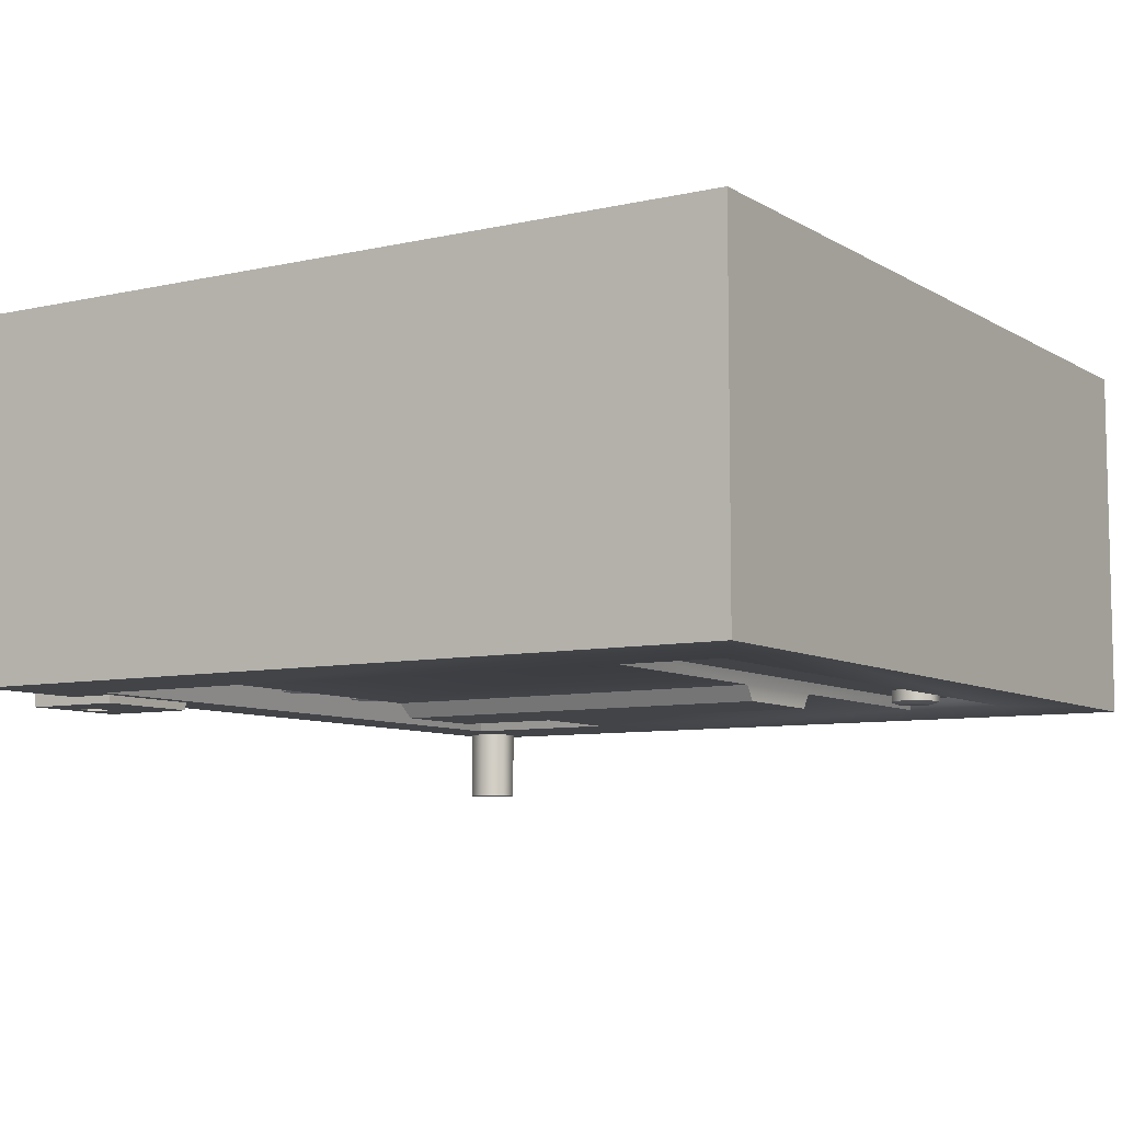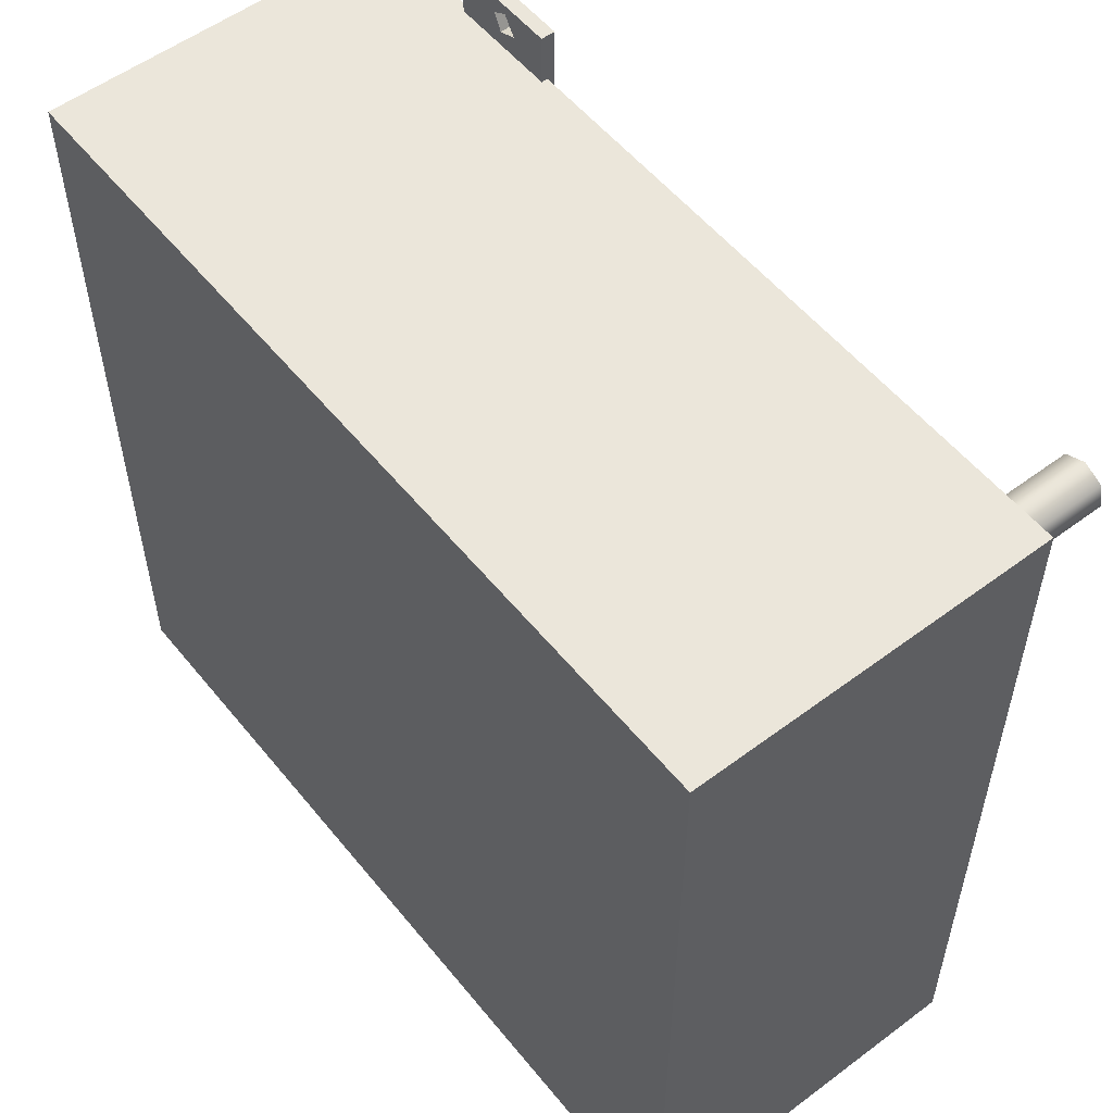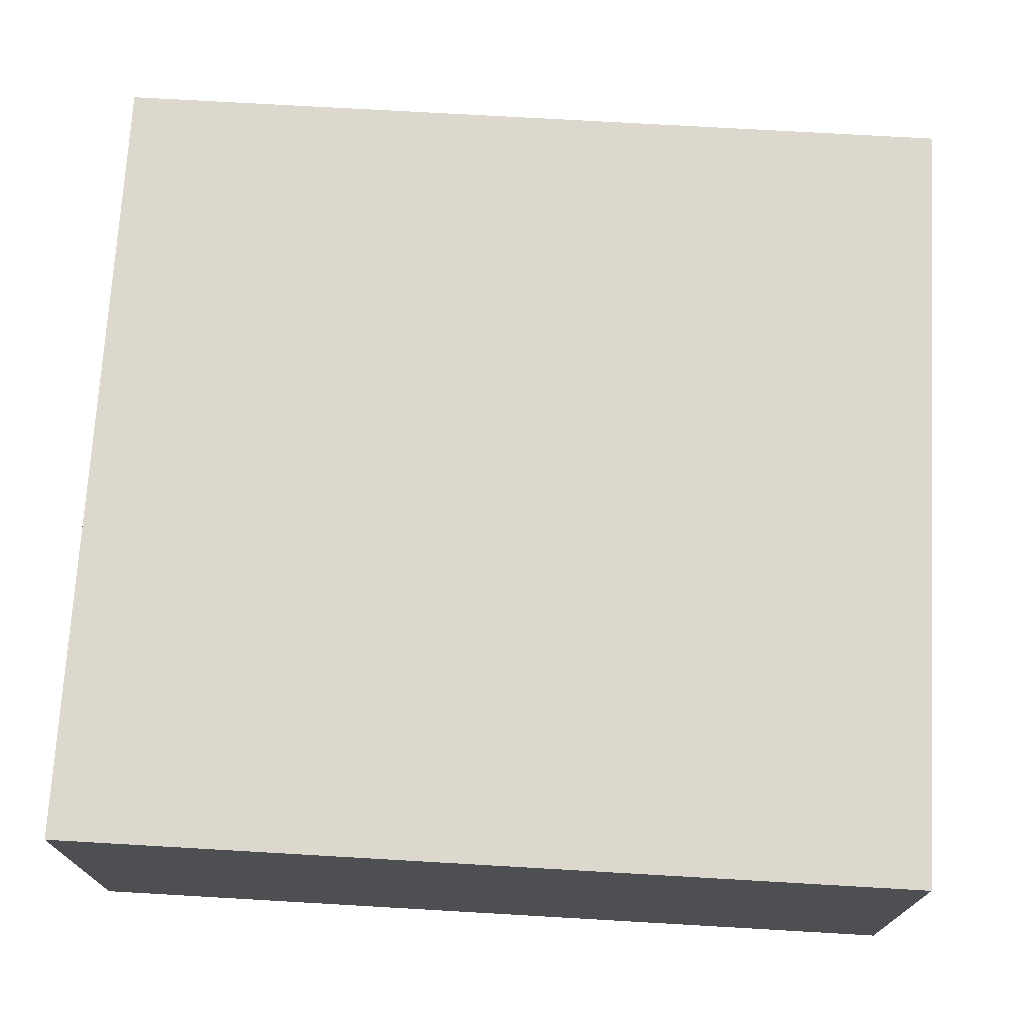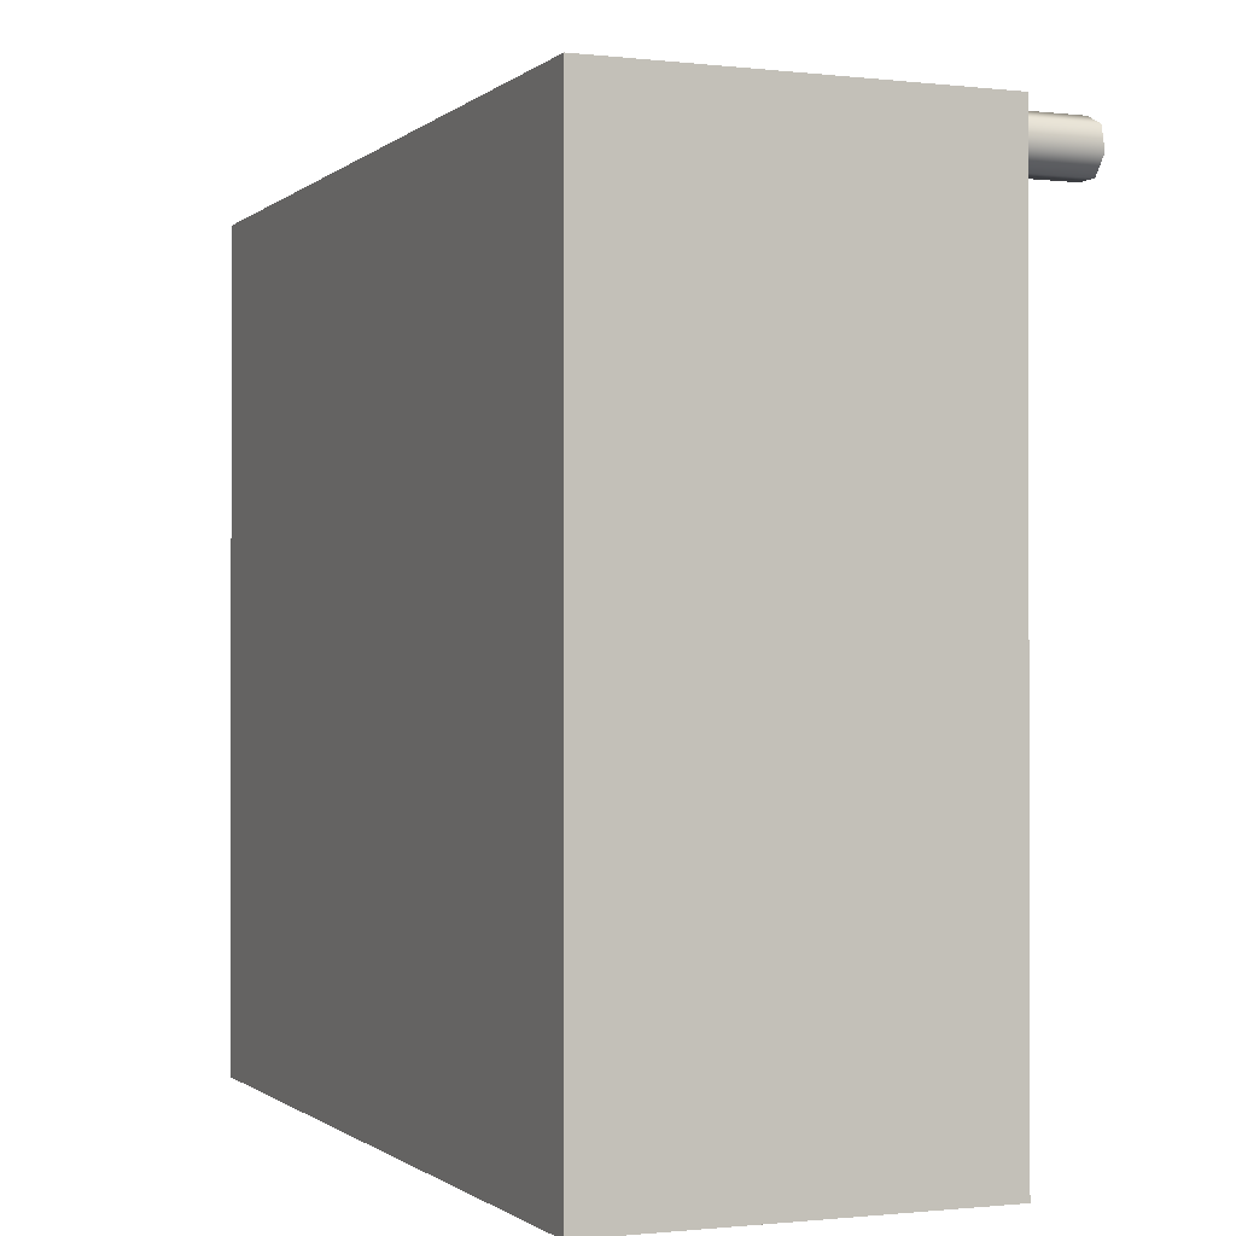
<metadata>
{"format":"obj","ext":"obj","renderer":"f3d","projection":"perspective","resolution":1024,"background":"white","views":[{"elev":-7.9,"azim":122.3,"up":"+Y"},{"elev":54.8,"azim":-128.3,"up":"+Z"},{"elev":72.5,"azim":-176.7,"up":"+Y"},{"elev":-0.9,"azim":-112.5,"up":"+Z"}]}
</metadata>
<code>
g AmpBox
v -1 0.1007 0.9324
v -1 1 1
v -1 0.1007 1
v -1 1 0.9324
v -1 0.1007 0.4364
v -1 1 0.4364
v -1 0.1007 -0.4928
v -1 1 -0.4928
v -1 0.1007 -0.7443
v -1 1 -0.7443
v -1 0.1007 -1
v -1 1 -1
v 1.138 1 0.9324
v 1.138 0.1007 1
v 1.138 1 1
v 1.138 0.1007 0.9324
v 1.138 1 0.4364
v 1.138 0.1007 0.4364
v 1.138 1 -0.4928
v 1.138 0.1007 -0.4928
v 1.138 1 -0.7443
v 1.138 0.1007 -0.7443
v 1.138 1 -1
v 1.138 0.1007 -1
v 0.8326 1 -1
v 1.138 0.1007 -1
v 1.138 1 -1
v 0.8326 0.1007 -1
v -0.7749 1 -1
v -0.7749 0.1007 -1
v -1 1 -1
v -1 0.1007 -1
v -0.7749 1 1
v -1 0.1007 1
v -1 1 1
v -0.7749 0.1007 1
v 0.8326 1 1
v 0.8326 0.1007 1
v 1.138 1 1
v 1.138 0.1007 1
v 0.881 0.1007 0.4342
v 0.8583 0.1713 0.4546
v 0.8583 0.1713 0.828
v 0.881 0.1007 0.8484
v 0.8353 0.1007 -0.5664
v 0.2565 0.1007 -0.5664
v 0.2443 0.1007 0.4342
v 0.881 0.1007 0.4342
v 1.138 0.1007 -0.4928
v 1.138 0.1007 0.4364
v 1.138 0.1007 -0.7443
v 0.881 0.1007 0.8484
v 0.8353 0.1007 -0.818
v 1.138 0.1007 -1
v 0.8326 0.1007 -1
v -0.6528 0.1007 -0.818
v 1.138 0.1007 0.9324
v -0.7749 0.1007 -1
v 0.8326 0.1007 1
v 1.138 0.1007 1
v -0.7749 0.1007 1
v -0.7265 0.1007 0.8484
v -1 0.1007 1
v -1 0.1007 0.9324
v -0.7265 0.1007 0.4342
v -1 0.1007 0.4364
v -1 0.1007 -0.7443
v -1 0.1007 -1
v -1 0.1007 -0.4928
v -0.6528 0.1007 -0.5664
v -0.05755 0.1007 -0.5664
v -0.05278 0.1007 0.4342
v -1 1 0.9324
v -0.7749 1 1
v -1 1 1
v -0.7749 1 0.9324
v -1 1 0.4364
v 0.8326 1 1
v -0.7749 1 0.4364
v -1 1 -0.4928
v 0.8326 1 0.9324
v 1.138 1 1
v 1.138 1 0.9324
v 0.8326 1 0.4364
v 1.138 1 0.4364
v -0.7749 1 -0.4928
v -1 1 -0.7443
v 0.8326 1 -0.4928
v 1.138 1 -0.4928
v -0.7749 1 -0.7443
v -1 1 -1
v -0.7749 1 -1
v 0.8326 1 -0.7443
v 1.138 1 -0.7443
v 0.8326 1 -1
v 1.138 1 -1
v 0.8583 0.1713 0.4546
v -0.7038 0.1713 0.4546
v -0.7038 0.1713 0.828
v 0.8583 0.1713 0.828
v 0.881 0.1007 0.8484
v 0.8583 0.1713 0.828
v -0.7038 0.1713 0.828
v -0.7265 0.1007 0.8484
v 0.8583 0.1713 0.4546
v 0.881 0.1007 0.4342
v 0.2443 0.1007 0.4342
v -0.7038 0.1713 0.4546
v -0.05278 0.1007 0.4342
v -0.7265 0.1007 0.4342
v -0.03029 0.06387 0.4192
v 0.222 0.06387 0.4192
v -0.7265 0.1007 0.8484
v -0.7038 0.1713 0.828
v -0.7038 0.1713 0.4546
v -0.7265 0.1007 0.4342
v 0.2565 0.1007 -0.5664
v 0.8353 0.1007 -0.5664
v 0.8136 0.1276 -0.5775
v -0.6311 0.1276 -0.5775
v -0.05755 0.1007 -0.5664
v -0.6528 0.1007 -0.5664
v 0.2327 0.06387 -0.5664
v -0.03389 0.06387 -0.5664
v 0.8136 0.1276 -0.8069
v -0.6311 0.1276 -0.8069
v -0.6311 0.1276 -0.5775
v 0.8136 0.1276 -0.5775
v 0.8353 0.1007 -0.818
v 0.8136 0.1276 -0.8069
v 0.8136 0.1276 -0.5775
v 0.8353 0.1007 -0.5664
v -0.6528 0.1007 -0.5664
v -0.6311 0.1276 -0.5775
v -0.6311 0.1276 -0.8069
v -0.6528 0.1007 -0.818
v -0.6528 0.1007 -0.818
v -0.6311 0.1276 -0.8069
v 0.8136 0.1276 -0.8069
v 0.8353 0.1007 -0.818
v 0.8329 0.08092 1.127
v 0.8329 0.08092 0.8797
v 0.5536 0.08092 0.8797
v 0.7032 0.08092 1.034
v 0.6547 0.08092 1.052
v 0.7229 0.08092 1.078
v 0.5536 0.08092 1.127
v 0.6767 0.08092 1.099
v -0.9026 0.1691 0.9866
v -0.853 0.1691 0.9627
v -0.853 -0.08303 0.9627
v -0.9026 -0.08303 0.9866
v -0.9522 0.1691 0.9627
v -0.9522 -0.08303 0.9627
v -0.9645 0.1691 0.909
v -0.9645 -0.08303 0.909
v -0.9301 0.1691 0.8659
v -0.9301 -0.08303 0.8659
v -0.853 0.1691 0.9627
v -0.8407 -0.08303 0.909
v -0.853 -0.08303 0.9627
v -0.8407 0.1691 0.909
v -0.8751 -0.08303 0.8659
v -0.8751 0.1691 0.8659
v -0.8751 0.1691 0.8659
v -0.9301 0.1691 0.8659
v -0.9301 -0.08303 0.8659
v -0.8751 -0.08303 0.8659
v -0.8407 -0.08303 0.909
v -0.8751 -0.08303 0.8659
v -0.9301 -0.08303 0.8659
v -0.9645 -0.08303 0.909
v -0.853 -0.08303 0.9627
v -0.9522 -0.08303 0.9627
v -0.9026 -0.08303 0.9866
v -0.9645 0.1691 0.909
v -0.9301 0.1691 0.8659
v -0.8751 0.1691 0.8659
v -0.8407 0.1691 0.909
v -0.9522 0.1691 0.9627
v -0.853 0.1691 0.9627
v -0.9026 0.1691 0.9866
v 0.2327 0.06387 -0.5664
v -0.03389 0.06387 -0.5664
v -0.03029 0.06387 0.4192
v 0.222 0.06387 0.4192
v -0.05278 0.1007 0.4342
v -0.03029 0.06387 0.4192
v -0.03389 0.06387 -0.5664
v -0.05755 0.1007 -0.5664
v 0.2565 0.1007 -0.5664
v 0.2327 0.06387 -0.5664
v 0.222 0.06387 0.4192
v 0.2443 0.1007 0.4342
v 0.5536 0.1161 1.127
v 0.5536 0.1161 0.8797
v 0.8329 0.1161 0.8797
v 0.6504 0.1161 1.057
v 0.6975 0.1161 1.038
v 0.682 0.1161 1.102
v 0.8329 0.1161 1.127
v 0.7187 0.1161 1.081
v 0.5536 0.08092 0.8797
v 0.8329 0.08092 0.8797
v 0.8329 0.1161 0.8797
v 0.5536 0.1161 0.8797
v 0.8329 0.08092 0.8797
v 0.8329 0.08092 1.127
v 0.8329 0.1161 1.127
v 0.8329 0.1161 0.8797
v 0.5536 0.08092 1.127
v 0.5536 0.08092 0.8797
v 0.5536 0.1161 0.8797
v 0.5536 0.1161 1.127
v 0.8329 0.08092 1.127
v 0.5536 0.08092 1.127
v 0.5536 0.1161 1.127
v 0.8329 0.1161 1.127
v 0.6547 0.08092 1.052
v 0.6504 0.1161 1.057
v 0.6975 0.1161 1.038
v 0.7032 0.08092 1.034
v 0.6767 0.08092 1.099
v 0.682 0.1161 1.102
v 0.6504 0.1161 1.057
v 0.6547 0.08092 1.052
v 0.7229 0.08092 1.078
v 0.7187 0.1161 1.081
v 0.682 0.1161 1.102
v 0.6767 0.08092 1.099
v 0.7032 0.08092 1.034
v 0.6975 0.1161 1.038
v 0.7187 0.1161 1.081
v 0.7229 0.08092 1.078
v 0.04927 0.1891 0.7309
v 0.09186 0.1891 0.7104
v 0.09186 0.1341 0.7104
v 0.04927 0.1341 0.7309
v 0.00668 0.1891 0.7104
v 0.00668 0.1341 0.7104
v 0.3154 0.1891 0.6273
v 0.2859 0.1341 0.6643
v 0.3154 0.1341 0.6273
v 0.2859 0.1891 0.6643
v 0.2964 0.1341 0.7104
v 0.2964 0.1891 0.7104
v 0.09186 0.1891 0.7104
v 0.1024 0.1341 0.6643
v 0.09186 0.1341 0.7104
v 0.1024 0.1891 0.6643
v 0.07291 0.1341 0.6273
v 0.07291 0.1891 0.6273
v 0.3626 0.1891 0.6273
v 0.3154 0.1891 0.6273
v 0.3154 0.1341 0.6273
v 0.3626 0.1341 0.6273
v 0.3921 0.1891 0.6643
v 0.3626 0.1891 0.6273
v 0.3626 0.1341 0.6273
v 0.3921 0.1341 0.6643
v 0.3816 0.1891 0.7104
v 0.3816 0.1341 0.7104
v 0.07291 0.1891 0.6273
v 0.02563 0.1891 0.6273
v 0.02563 0.1341 0.6273
v 0.07291 0.1341 0.6273
v 0.02563 0.1891 0.6273
v -0.003839 0.1341 0.6643
v 0.02563 0.1341 0.6273
v -0.003839 0.1891 0.6643
v 0.00668 0.1341 0.7104
v 0.00668 0.1891 0.7104
v 0.339 0.1891 0.7309
v 0.3816 0.1891 0.7104
v 0.3816 0.1341 0.7104
v 0.339 0.1341 0.7309
v 0.2964 0.1891 0.7104
v 0.2964 0.1341 0.7104
v -0.003839 0.1891 0.6643
v 0.02563 0.1891 0.6273
v 0.07291 0.1891 0.6273
v 0.1024 0.1891 0.6643
v 0.00668 0.1891 0.7104
v 0.09186 0.1891 0.7104
v 0.04927 0.1891 0.7309
v 0.2859 0.1891 0.6643
v 0.3154 0.1891 0.6273
v 0.3626 0.1891 0.6273
v 0.3921 0.1891 0.6643
v 0.2964 0.1891 0.7104
v 0.3816 0.1891 0.7104
v 0.339 0.1891 0.7309
v -0.2382 0.14 0.6677
v -0.2111 0.1281 0.653
v -0.2169 0.14 0.641
v -0.2252 0.1281 0.6706
v -0.1744 0.1281 0.6706
v -0.1885 0.1281 0.653
v -0.1827 0.14 0.641
v -0.1614 0.14 0.6677
v -0.1795 0.1281 0.6926
v -0.2201 0.1281 0.6926
v -0.1998 0.1281 0.7024
v -0.169 0.14 0.701
v -0.1998 0.14 0.7158
v -0.2306 0.14 0.701
v -0.2169 0.1798 0.641
v -0.2382 0.14 0.6677
v -0.2169 0.14 0.641
v -0.2382 0.1798 0.6677
v -0.2306 0.14 0.701
v -0.2306 0.1798 0.701
v -0.2252 0.1281 0.6706
v -0.2201 0.1281 0.6926
v -0.1827 0.1798 0.641
v -0.2169 0.1798 0.641
v -0.2169 0.14 0.641
v -0.1827 0.14 0.641
v -0.1885 0.1281 0.653
v -0.2111 0.1281 0.653
v -0.1614 0.1798 0.6677
v -0.1827 0.1798 0.641
v -0.1827 0.14 0.641
v -0.1614 0.14 0.6677
v -0.169 0.1798 0.701
v -0.169 0.14 0.701
v -0.1795 0.1281 0.6926
v -0.1744 0.1281 0.6706
v -0.1998 0.1798 0.7158
v -0.169 0.1798 0.701
v -0.169 0.14 0.701
v -0.1998 0.14 0.7158
v -0.2306 0.1798 0.701
v -0.2306 0.14 0.701
v -0.2382 0.1798 0.6677
v -0.2169 0.1798 0.641
v -0.1827 0.1798 0.641
v -0.1614 0.1798 0.6677
v -0.2306 0.1798 0.701
v -0.169 0.1798 0.701
v -0.1998 0.1798 0.7158
v -0.4309 0.1619 -0.748
v -0.4673 0.09938 -0.7061
v -0.4309 0.09938 -0.748
v -0.4673 0.1619 -0.7061
v -0.4543 0.09938 -0.6538
v -0.4543 0.1619 -0.6538
v -0.3726 0.1619 -0.748
v -0.4309 0.1619 -0.748
v -0.4309 0.09938 -0.748
v -0.3726 0.09938 -0.748
v -0.3363 0.1619 -0.7061
v -0.3726 0.1619 -0.748
v -0.3726 0.09938 -0.748
v -0.3363 0.09938 -0.7061
v -0.3492 0.1619 -0.6538
v -0.3492 0.09938 -0.6538
v -0.4018 0.1619 -0.6305
v -0.3492 0.1619 -0.6538
v -0.3492 0.09938 -0.6538
v -0.4018 0.09938 -0.6305
v -0.4543 0.1619 -0.6538
v -0.4543 0.09938 -0.6538
v -0.4673 0.1619 -0.7061
v -0.4309 0.1619 -0.748
v -0.3726 0.1619 -0.748
v -0.3363 0.1619 -0.7061
v -0.4543 0.1619 -0.6538
v -0.3492 0.1619 -0.6538
v -0.4018 0.1619 -0.6305
v -0.3726 0.09938 -0.748
v -0.3825 0.0927 -0.7291
v -0.3585 0.0927 -0.7014
v -0.4309 0.09938 -0.748
v -0.3363 0.09938 -0.7061
v -0.421 0.0927 -0.7291
v -0.4673 0.09938 -0.7061
v -0.4451 0.0927 -0.7014
v -0.4543 0.09938 -0.6538
v -0.3671 0.0927 -0.6668
v -0.3492 0.09938 -0.6538
v -0.4365 0.0927 -0.6668
v -0.4018 0.09938 -0.6305
v -0.4018 0.0927 -0.6515
v 0.3626 0.1341 0.6273
v 0.3546 0.1433 0.644
v 0.3741 0.1433 0.6684
v 0.3154 0.1341 0.6273
v 0.3921 0.1341 0.6643
v 0.3234 0.1433 0.644
v 0.2859 0.1341 0.6643
v 0.3039 0.1433 0.6684
v 0.2964 0.1341 0.7104
v 0.3672 0.1433 0.6989
v 0.3816 0.1341 0.7104
v 0.3109 0.1433 0.6989
v 0.339 0.1341 0.7309
v 0.339 0.1433 0.7124
v 0.07291 0.1341 0.6273
v 0.06489 0.1433 0.644
v 0.08436 0.1433 0.6684
v 0.02563 0.1341 0.6273
v 0.1024 0.1341 0.6643
v 0.03365 0.1433 0.644
v -0.003839 0.1341 0.6643
v 0.01418 0.1433 0.6684
v 0.00668 0.1341 0.7104
v 0.07741 0.1433 0.6989
v 0.09186 0.1341 0.7104
v 0.02113 0.1433 0.6989
v 0.04927 0.1341 0.7309
v 0.04927 0.1433 0.7124
g AmpBox_0
f 3 2 1
f 2 4 1
f 1 4 5
f 4 6 5
f 5 6 7
f 6 8 7
f 7 8 9
f 8 10 9
f 9 10 11
f 10 12 11
f 15 14 13
f 14 16 13
f 13 16 17
f 16 18 17
f 17 18 19
f 18 20 19
f 19 20 21
f 20 22 21
f 21 22 23
f 22 24 23
f 27 26 25
f 26 28 25
f 25 28 29
f 28 30 29
f 29 30 31
f 30 32 31
f 35 34 33
f 34 36 33
f 33 36 37
f 36 38 37
f 37 38 39
f 38 40 39
f 43 42 41
f 44 43 41
f 47 46 45
f 48 47 45
f 48 45 49
f 50 48 49
f 49 45 51
f 52 48 50
f 45 53 51
f 51 53 54
f 53 55 54
f 53 56 55
f 57 52 50
f 56 58 55
f 59 52 57
f 60 59 57
f 59 61 52
f 61 62 52
f 61 63 62
f 63 64 62
f 62 64 65
f 64 66 65
f 56 67 58
f 67 68 58
f 69 67 56
f 70 69 56
f 66 69 70
f 65 66 70
f 65 70 71
f 72 65 71
f 75 74 73
f 74 76 73
f 73 76 77
f 74 78 76
f 76 79 77
f 77 79 80
f 78 81 76
f 76 81 79
f 78 82 81
f 82 83 81
f 81 83 84
f 81 84 79
f 83 85 84
f 79 86 80
f 79 84 86
f 80 86 87
f 84 85 88
f 84 88 86
f 85 89 88
f 86 90 87
f 86 88 90
f 87 90 91
f 90 92 91
f 88 89 93
f 88 93 90
f 90 93 92
f 89 94 93
f 93 95 92
f 93 94 95
f 94 96 95
f 99 98 97
f 100 99 97
f 103 102 101
f 104 103 101
f 107 106 105
f 105 108 107
f 108 109 107
f 108 110 109
f 109 111 107
f 111 112 107
f 115 114 113
f 116 115 113
f 119 118 117
f 117 120 119
f 117 121 120
f 121 122 120
f 117 123 121
f 123 124 121
f 127 126 125
f 128 127 125
f 131 130 129
f 132 131 129
f 135 134 133
f 136 135 133
f 139 138 137
f 140 139 137
f 143 142 141
f 141 144 143
f 143 144 145
f 141 146 144
f 145 147 143
f 148 146 141
f 147 145 148
f 148 141 147
f 151 150 149
f 152 151 149
f 152 149 153
f 154 152 153
f 154 153 155
f 156 154 155
f 156 155 157
f 158 156 157
f 161 160 159
f 160 162 159
f 160 163 162
f 163 164 162
f 167 166 165
f 168 167 165
f 171 170 169
f 169 172 171
f 169 173 172
f 173 174 172
f 173 175 174
f 178 177 176
f 176 179 178
f 176 180 179
f 180 181 179
f 180 182 181
f 185 184 183
f 186 185 183
f 189 188 187
f 190 189 187
f 193 192 191
f 194 193 191
f 197 196 195
f 195 198 197
f 198 199 197
f 200 198 195
f 201 197 199
f 200 195 201
f 199 202 201
f 201 202 200
f 205 204 203
f 206 205 203
f 209 208 207
f 210 209 207
f 213 212 211
f 214 213 211
f 217 216 215
f 218 217 215
f 221 220 219
f 222 221 219
f 225 224 223
f 226 225 223
f 229 228 227
f 230 229 227
f 233 232 231
f 234 233 231
f 237 236 235
f 238 237 235
f 238 235 239
f 240 238 239
f 243 242 241
f 242 244 241
f 242 245 244
f 245 246 244
f 249 248 247
f 248 250 247
f 248 251 250
f 251 252 250
f 255 254 253
f 256 255 253
f 259 258 257
f 260 259 257
f 260 257 261
f 262 260 261
f 265 264 263
f 266 265 263
f 269 268 267
f 268 270 267
f 268 271 270
f 271 272 270
f 275 274 273
f 276 275 273
f 276 273 277
f 278 276 277
f 281 280 279
f 279 282 281
f 279 283 282
f 283 284 282
f 283 285 284
f 288 287 286
f 286 289 288
f 286 290 289
f 290 291 289
f 290 292 291
f 295 294 293
f 294 296 293
f 297 296 294
f 294 298 297
f 297 298 299
f 300 297 299
f 297 301 296
f 301 302 296
f 301 303 302
f 303 301 304
f 305 303 304
f 302 303 305
f 306 302 305
f 309 308 307
f 308 310 307
f 308 311 310
f 311 312 310
f 308 313 311
f 313 314 311
f 317 316 315
f 318 317 315
f 318 319 317
f 319 320 317
f 323 322 321
f 324 323 321
f 324 321 325
f 326 324 325
f 326 327 324
f 327 328 324
f 331 330 329
f 332 331 329
f 332 329 333
f 334 332 333
f 337 336 335
f 335 338 337
f 335 339 338
f 339 340 338
f 339 341 340
f 344 343 342
f 343 345 342
f 343 346 345
f 346 347 345
f 350 349 348
f 351 350 348
f 354 353 352
f 355 354 352
f 355 352 356
f 357 355 356
f 360 359 358
f 361 360 358
f 361 358 362
f 363 361 362
f 366 365 364
f 364 367 366
f 364 368 367
f 368 369 367
f 368 370 369
f 373 372 371
f 371 372 374
f 375 373 371
f 372 376 374
f 376 372 373
f 374 376 377
f 376 378 377
f 373 378 376
f 377 378 379
f 380 373 375
f 373 380 378
f 381 380 375
f 378 382 379
f 380 382 378
f 379 382 383
f 384 380 381
f 383 384 381
f 380 384 382
f 382 384 383
f 387 386 385
f 385 386 388
f 389 387 385
f 386 390 388
f 390 386 387
f 388 390 391
f 390 392 391
f 387 392 390
f 391 392 393
f 394 387 389
f 387 394 392
f 395 394 389
f 392 396 393
f 394 396 392
f 393 396 397
f 398 394 395
f 397 398 395
f 394 398 396
f 396 398 397
f 401 400 399
f 399 400 402
f 403 401 399
f 400 404 402
f 404 400 401
f 402 404 405
f 404 406 405
f 401 406 404
f 405 406 407
f 408 401 403
f 401 408 406
f 409 408 403
f 406 410 407
f 408 410 406
f 407 410 411
f 412 408 409
f 411 412 409
f 408 412 410
f 410 412 411

</code>
